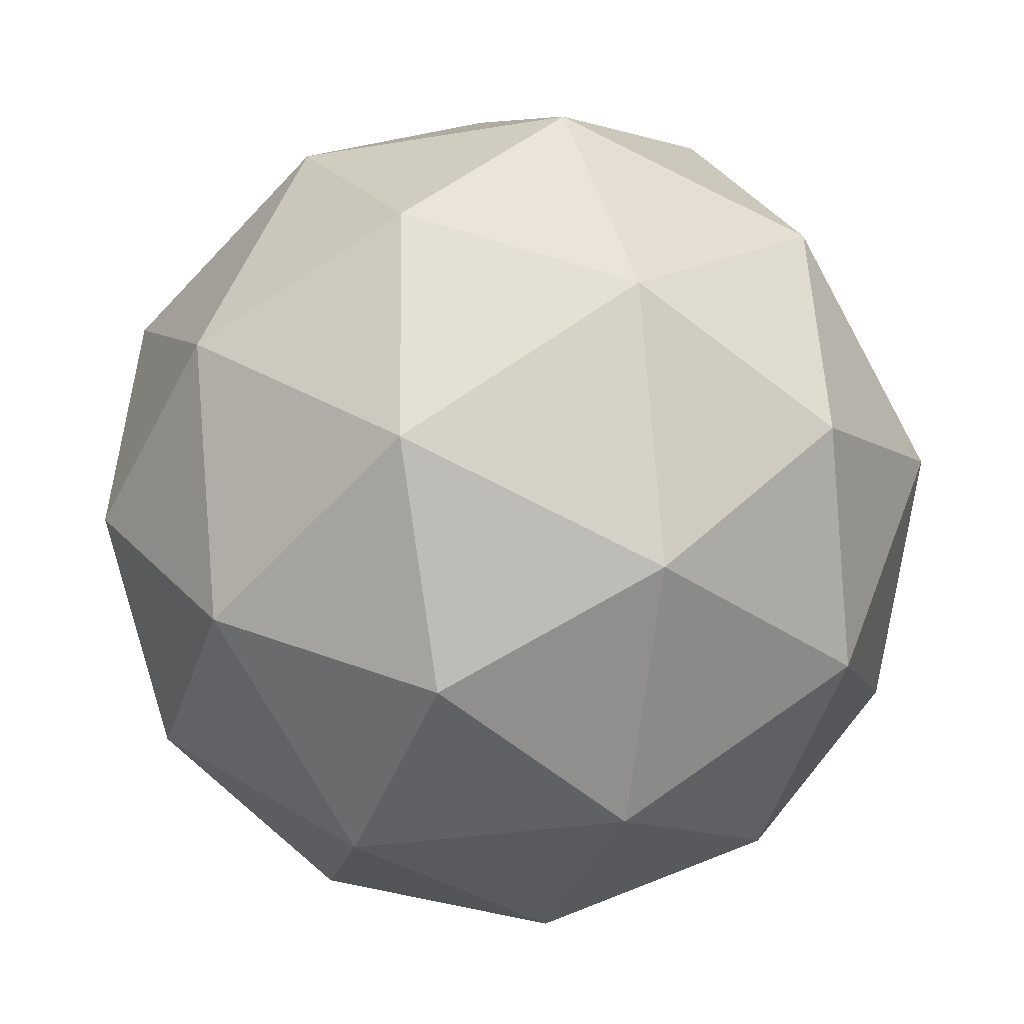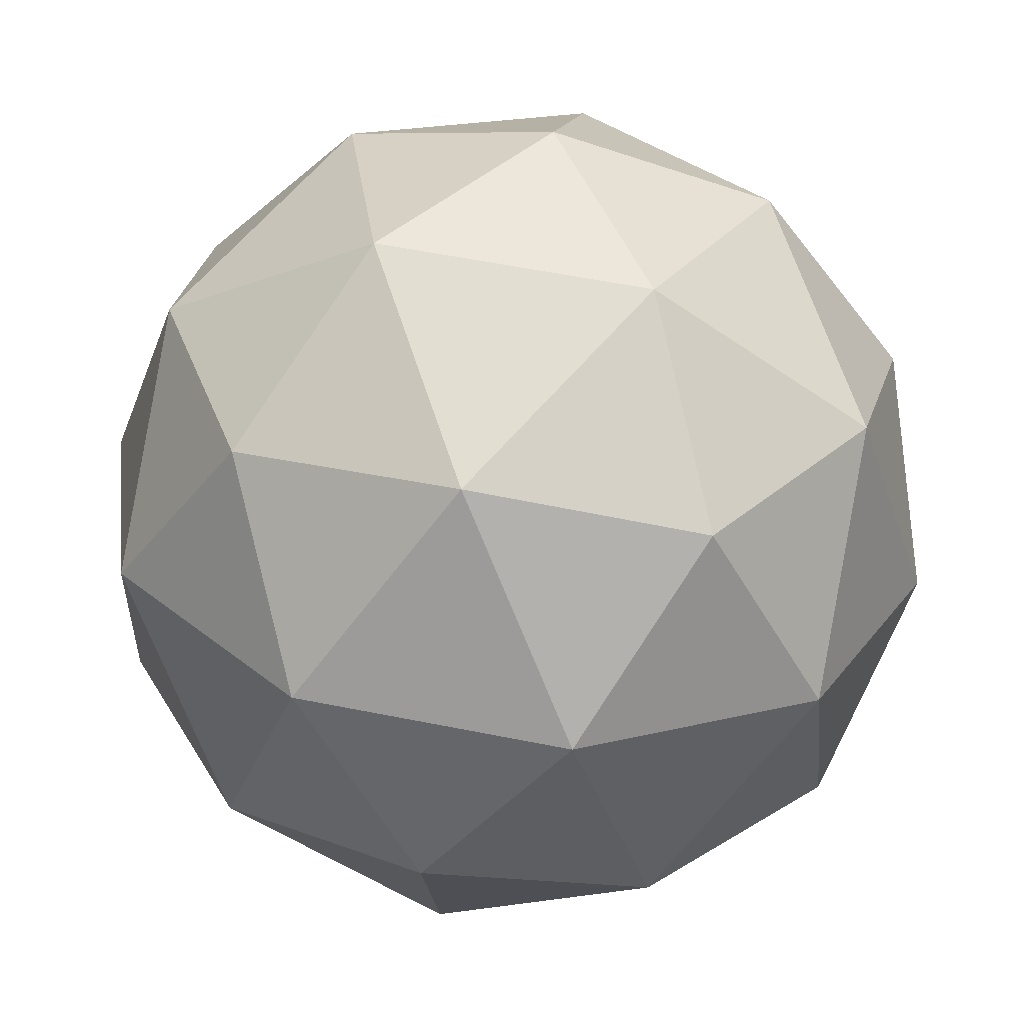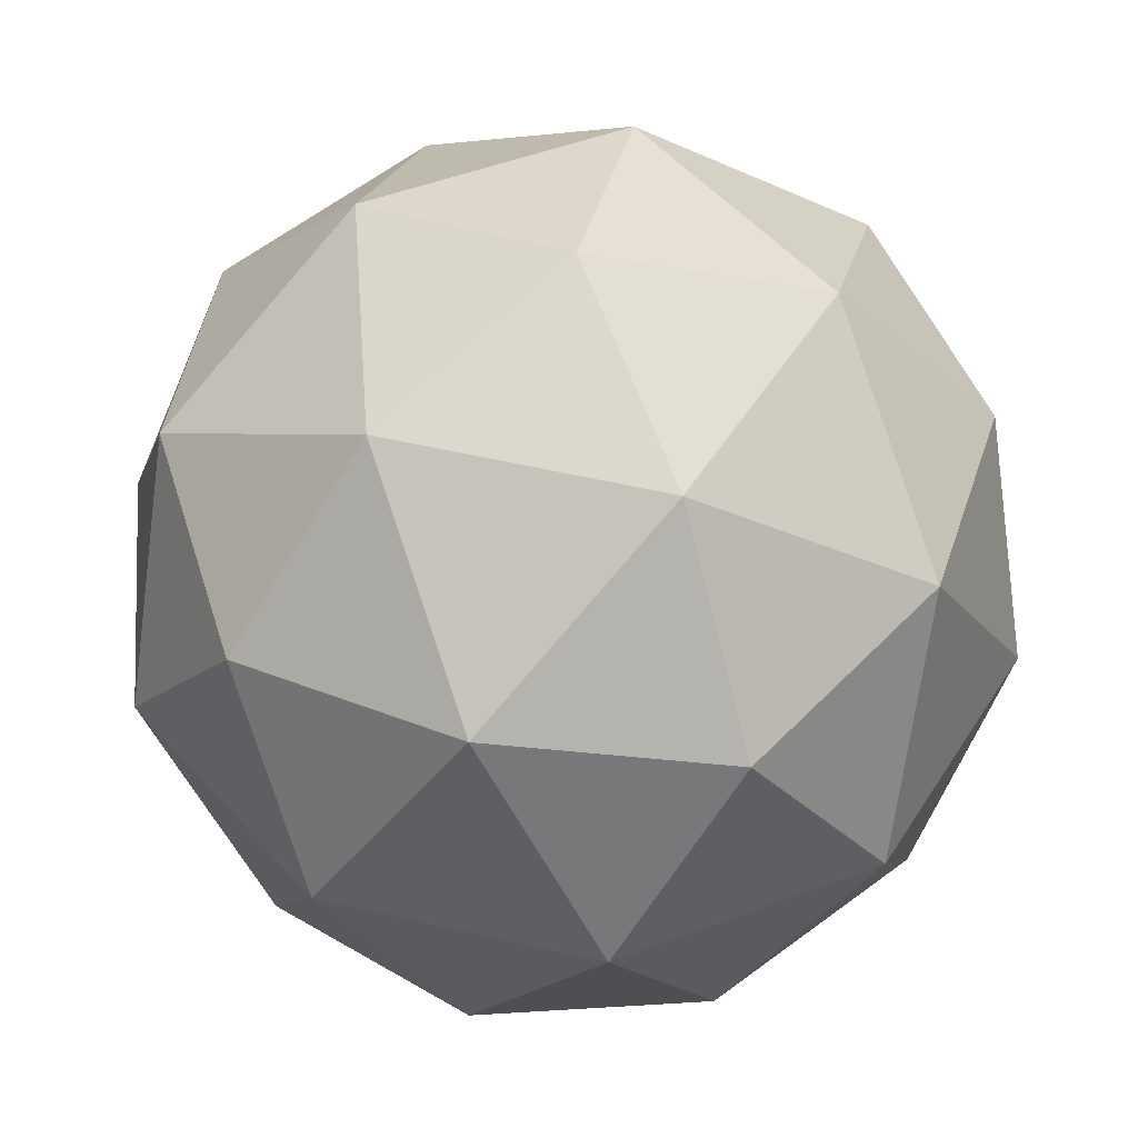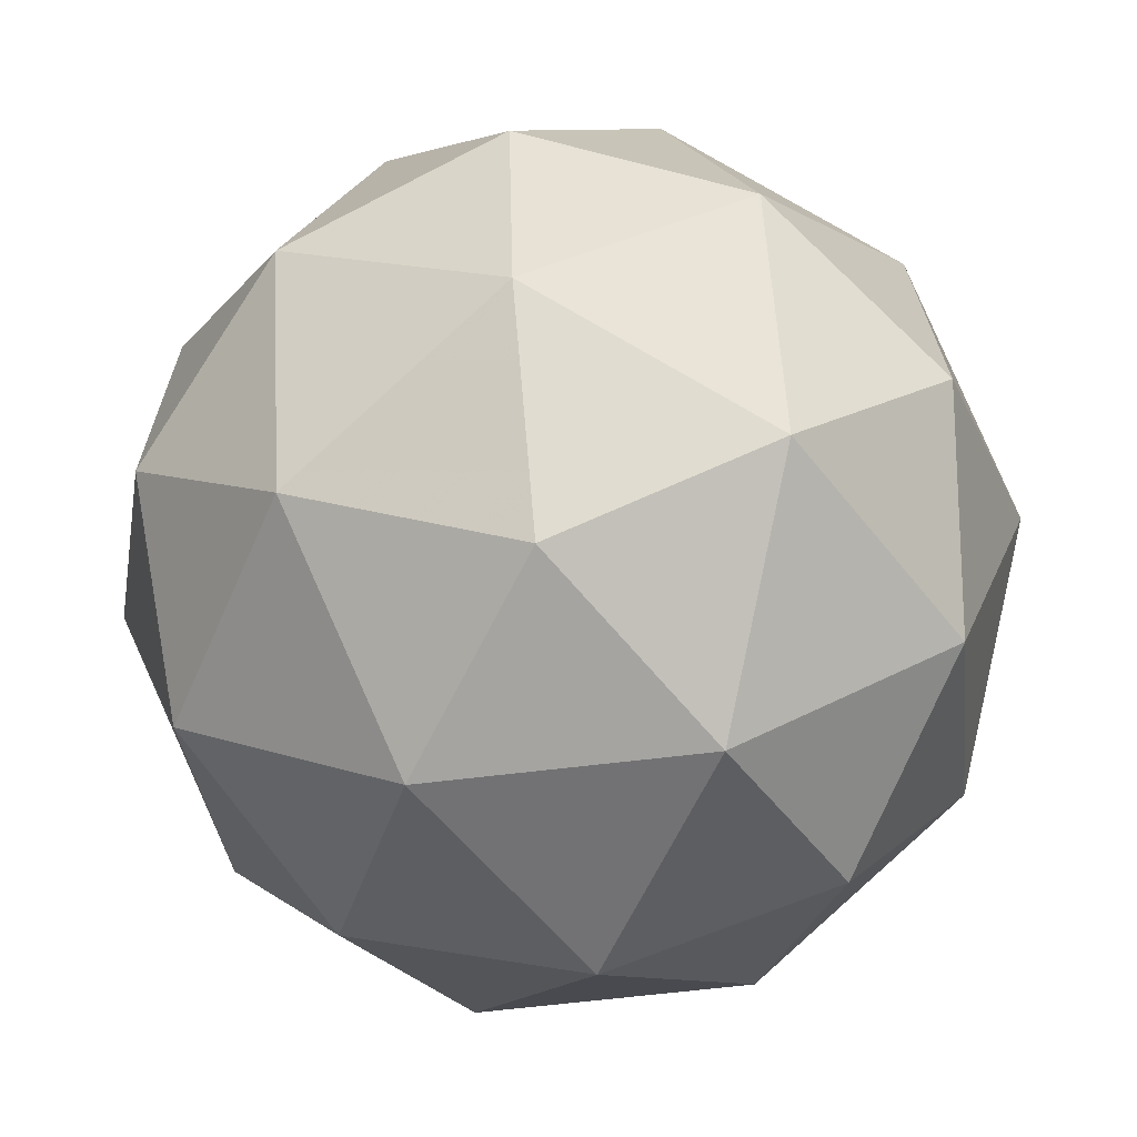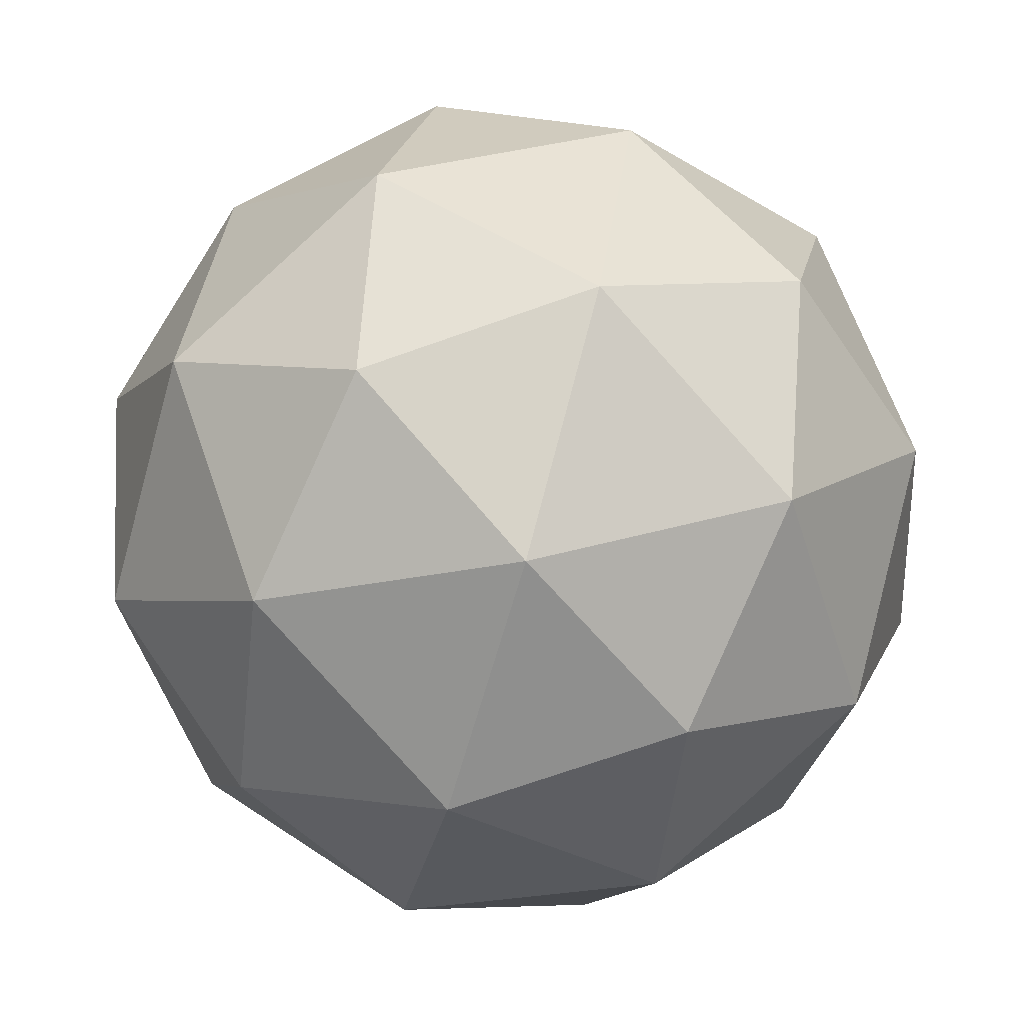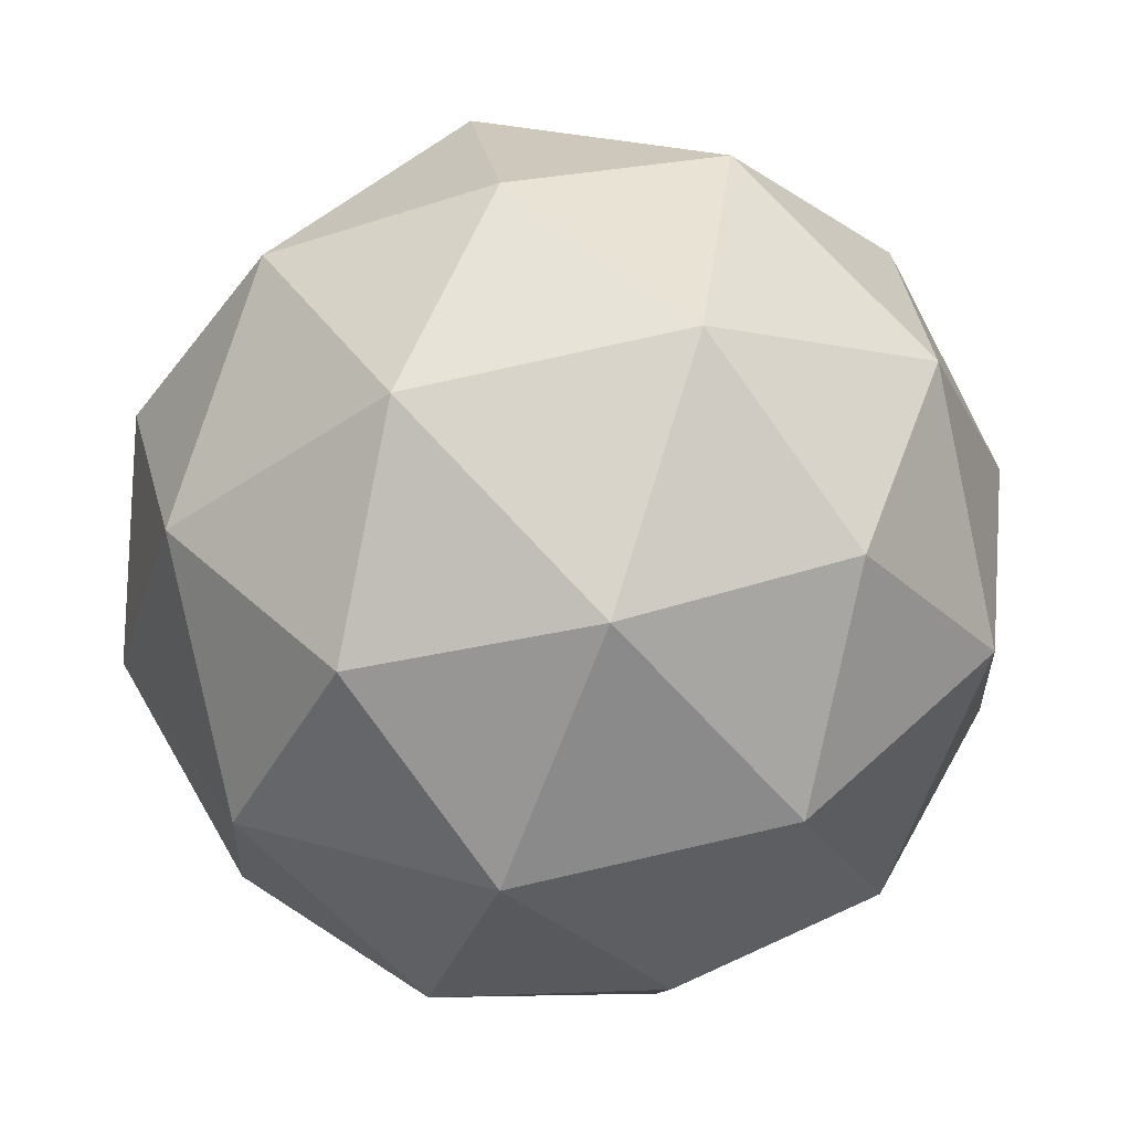
<metadata>
{"format":"obj","ext":"obj","renderer":"f3d","projection":"perspective","resolution":1024,"background":"white","views":[{"elev":-51.2,"azim":-144.3,"up":"+Y"},{"elev":52.7,"azim":-53.2,"up":"+Z"},{"elev":-54.7,"azim":-129.2,"up":"+Z"},{"elev":-69.7,"azim":-58.0,"up":"+Z"},{"elev":-9.1,"azim":41.0,"up":"+Y"},{"elev":-5.6,"azim":-100.9,"up":"+Z"}]}
</metadata>
<code>
v 0.4952 0.8466 -0.219
v 0.4642 0.9064 -0.1687
v 0.5416 0.9143 -0.2006
v 0.5771 0.8381 -0.2019
v 0.5217 0.783 -0.1707
v 0.4519 0.8252 -0.1502
v 0.5269 0.9348 -0.1204
v 0.5967 0.8926 -0.1409
v 0.5844 0.8115 -0.1224
v 0.507 0.8036 -0.09045
v 0.4715 0.8798 -0.08921
v 0.5534 0.8713 -0.07205
v 0.5174 0.8842 -0.2211
v 0.4719 0.8796 -0.2023
v 0.4991 0.9194 -0.1915
v 0.4464 0.867 -0.1619
v 0.4647 0.8319 -0.1915
v 0.5383 0.8394 -0.2219
v 0.5655 0.8792 -0.211
v 0.5057 0.8071 -0.2035
v 0.5538 0.802 -0.1934
v 0.4802 0.7945 -0.163
v 0.4579 0.8991 -0.126
v 0.4507 0.8514 -0.1152
v 0.536 0.9361 -0.1632
v 0.4905 0.9314 -0.1444
v 0.5979 0.8665 -0.1759
v 0.577 0.9113 -0.1752
v 0.5581 0.7864 -0.1467
v 0.5907 0.8188 -0.1651
v 0.4716 0.8066 -0.1159
v 0.5126 0.7818 -0.1279
v 0.4948 0.9158 -0.09765
v 0.5684 0.9233 -0.128
v 0.6022 0.8508 -0.1292
v 0.5495 0.7985 -0.09956
v 0.4831 0.8386 -0.08005
v 0.543 0.9108 -0.08757
v 0.5104 0.8785 -0.06924
v 0.584 0.886 -0.09963
v 0.5767 0.8383 -0.08875
v 0.5312 0.8336 -0.06996
f 1 14 13
f 2 14 16
f 1 13 18
f 1 18 20
f 1 20 17
f 2 16 23
f 3 15 25
f 4 19 27
f 5 21 29
f 6 22 31
f 2 23 26
f 3 25 28
f 4 27 30
f 5 29 32
f 6 31 24
f 7 33 38
f 8 34 40
f 9 35 41
f 10 36 42
f 11 37 39
f 39 42 12
f 39 37 42
f 37 10 42
f 42 41 12
f 42 36 41
f 36 9 41
f 41 40 12
f 41 35 40
f 35 8 40
f 40 38 12
f 40 34 38
f 34 7 38
f 38 39 12
f 38 33 39
f 33 11 39
f 24 37 11
f 24 31 37
f 31 10 37
f 32 36 10
f 32 29 36
f 29 9 36
f 30 35 9
f 30 27 35
f 27 8 35
f 28 34 8
f 28 25 34
f 25 7 34
f 26 33 7
f 26 23 33
f 23 11 33
f 31 32 10
f 31 22 32
f 22 5 32
f 29 30 9
f 29 21 30
f 21 4 30
f 27 28 8
f 27 19 28
f 19 3 28
f 25 26 7
f 25 15 26
f 15 2 26
f 23 24 11
f 23 16 24
f 16 6 24
f 17 22 6
f 17 20 22
f 20 5 22
f 20 21 5
f 20 18 21
f 18 4 21
f 18 19 4
f 18 13 19
f 13 3 19
f 16 17 6
f 16 14 17
f 14 1 17
f 13 15 3
f 13 14 15
f 14 2 15

</code>
